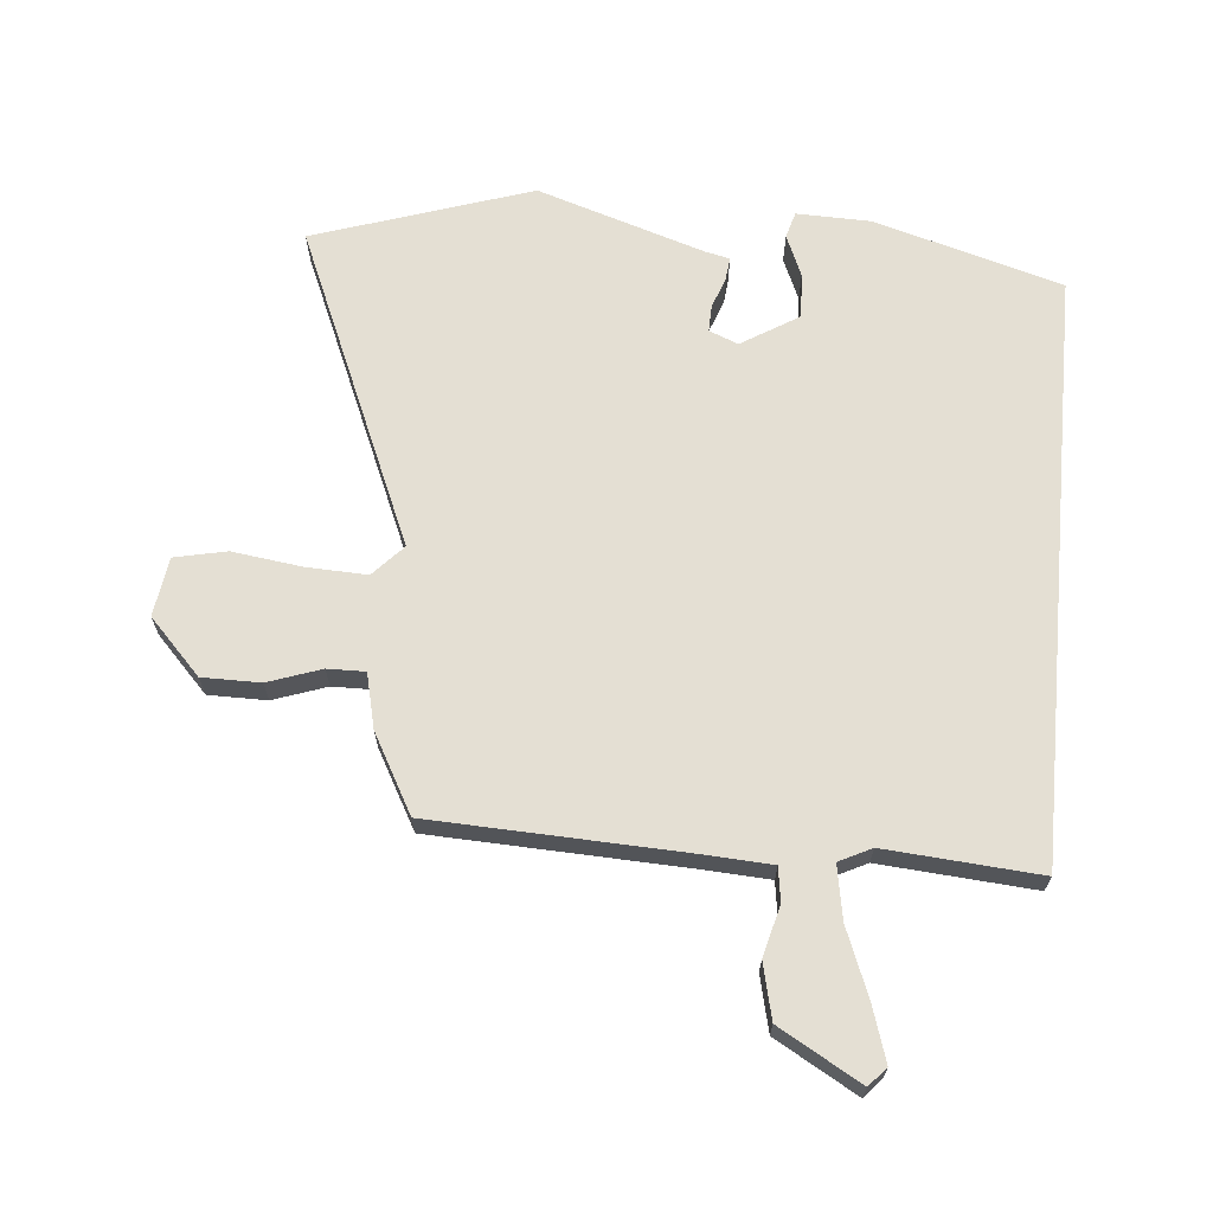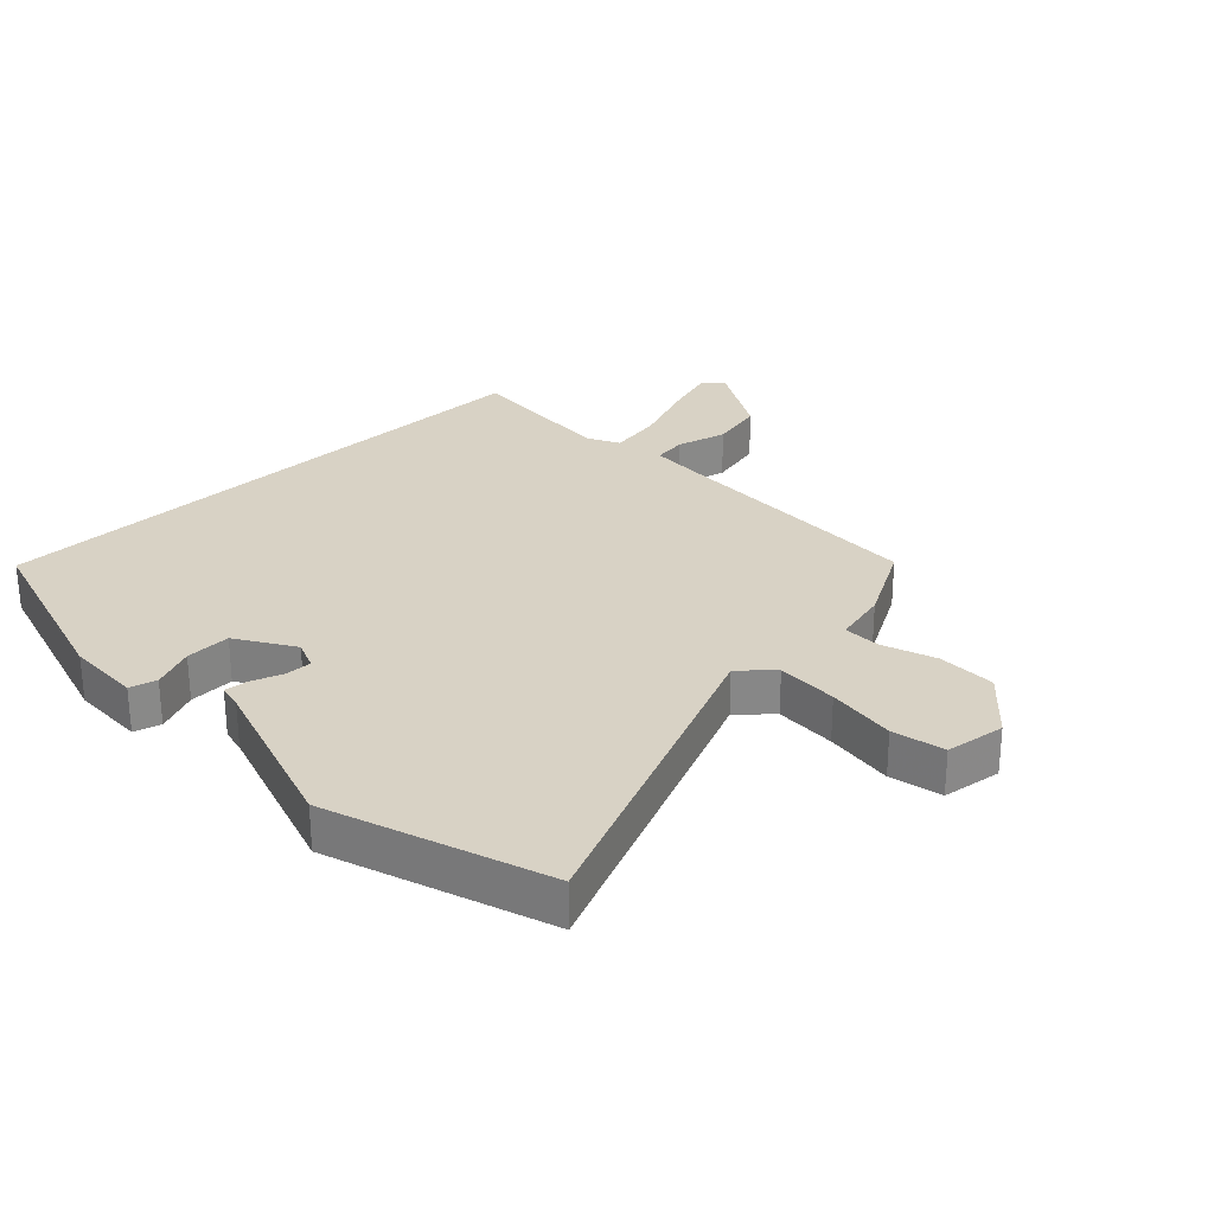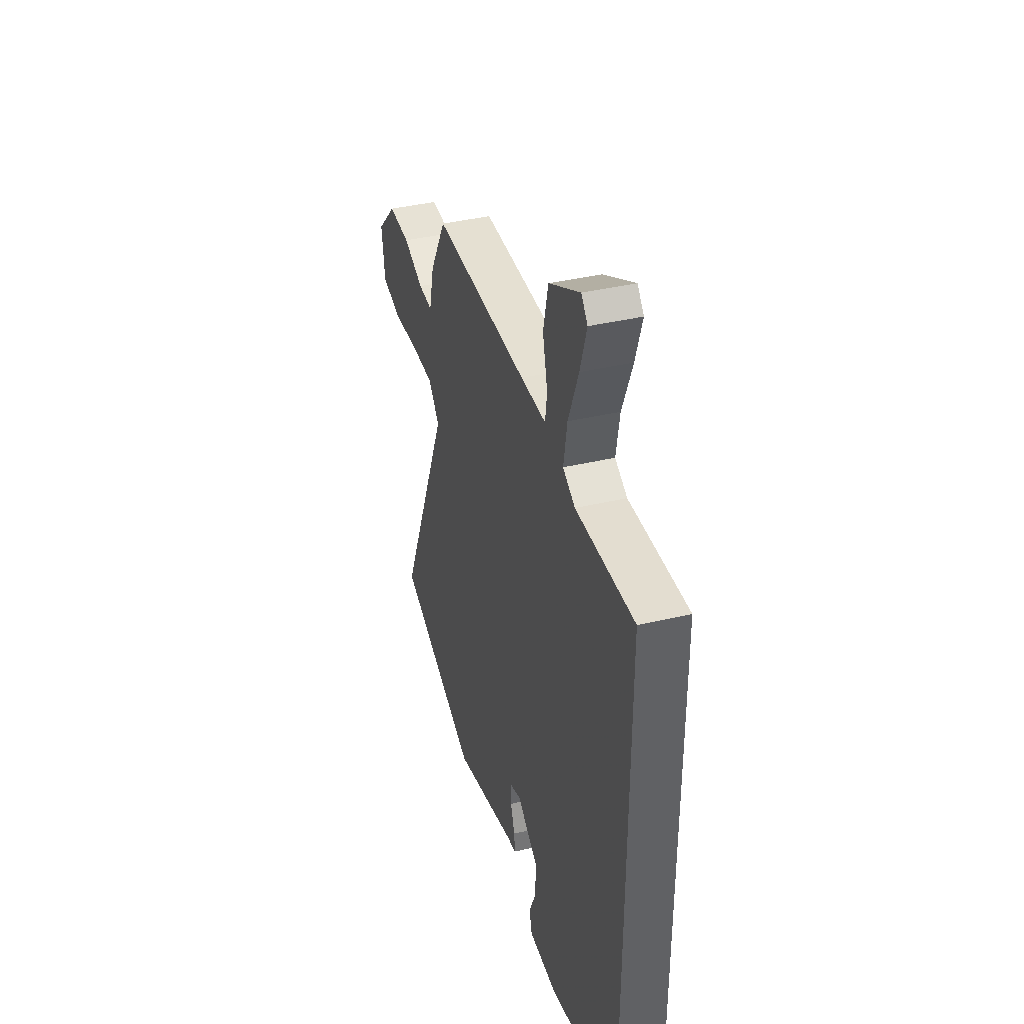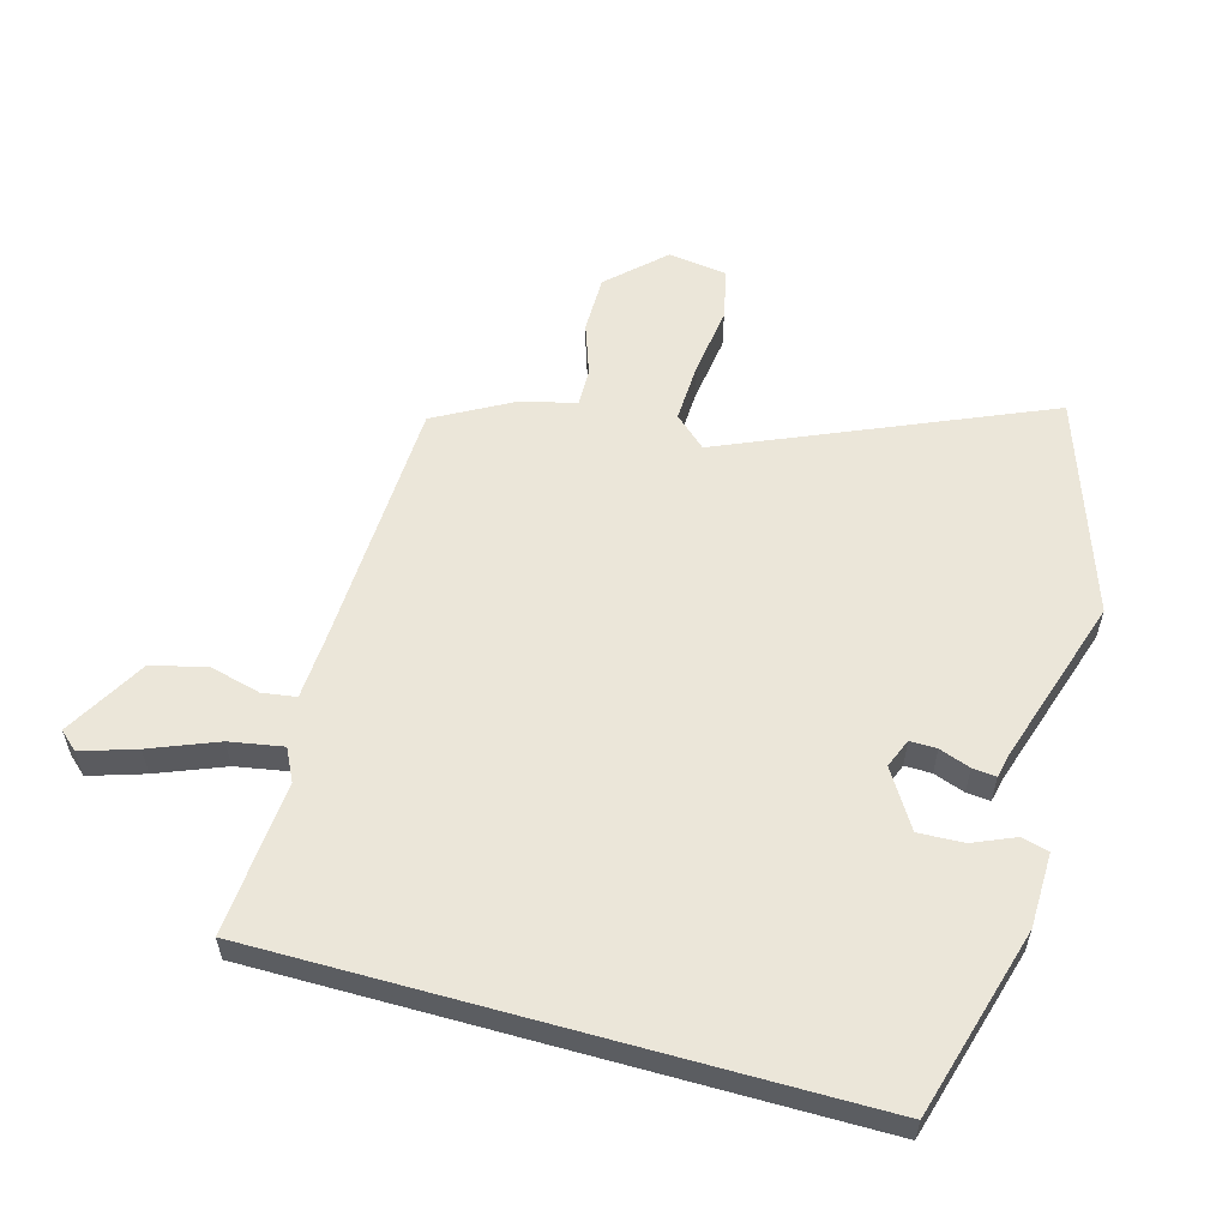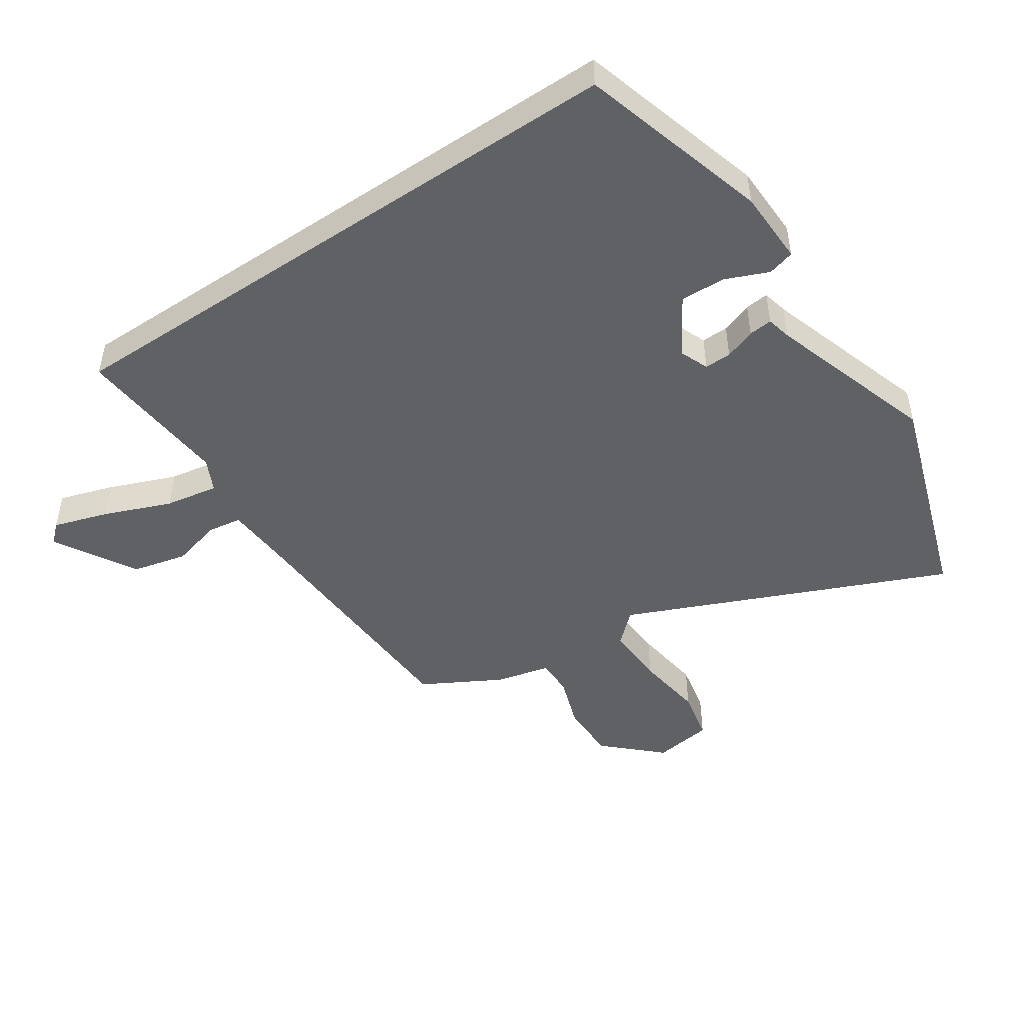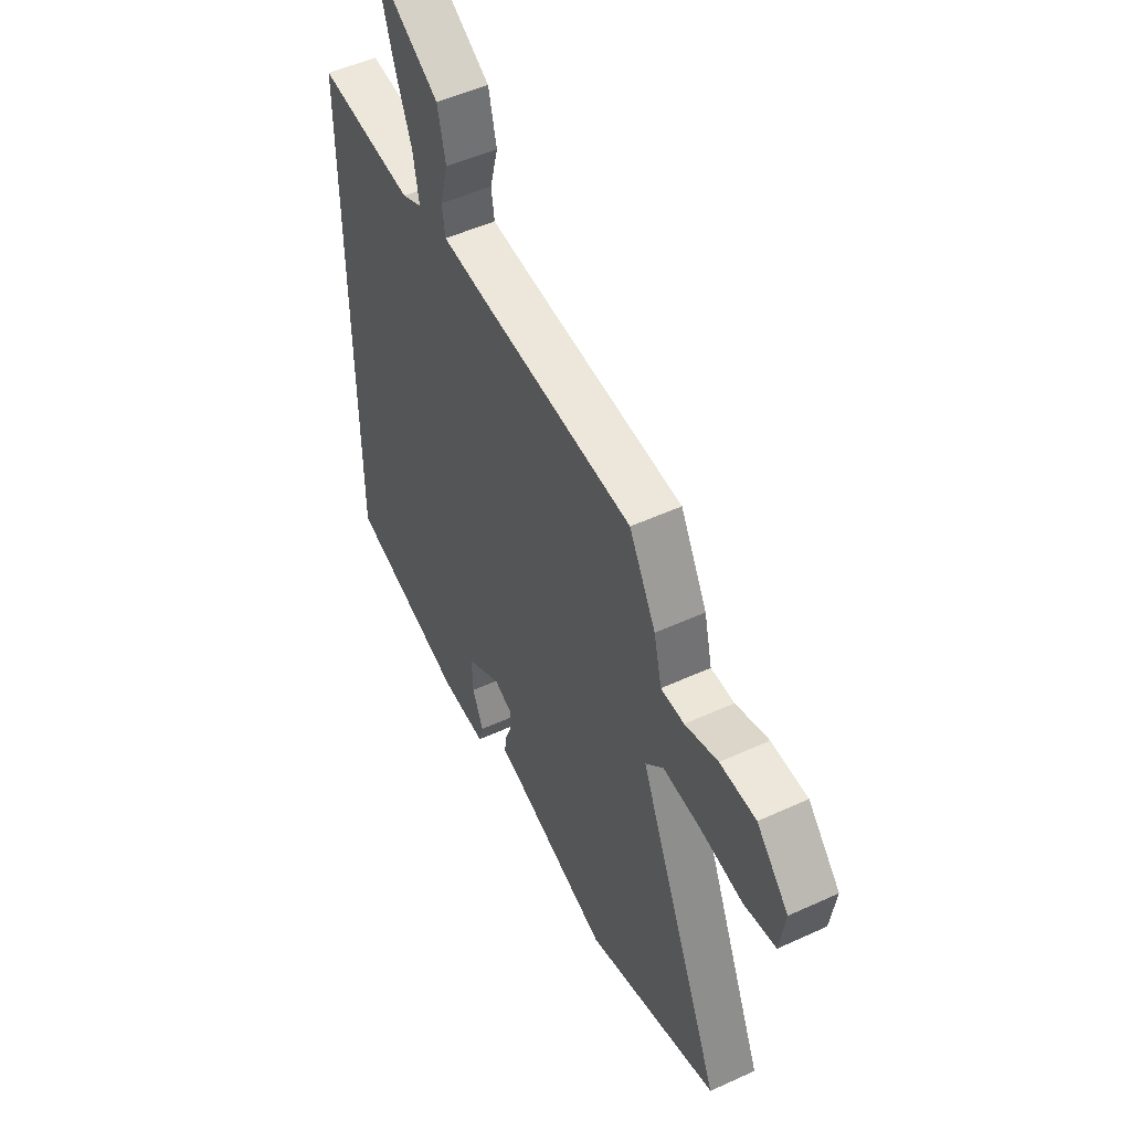
<metadata>
{"format":"obj","ext":"obj","renderer":"f3d","projection":"perspective","resolution":1024,"background":"white","views":[{"elev":66.6,"azim":5.3,"up":"+Y"},{"elev":27.7,"azim":-133.9,"up":"+Y"},{"elev":40.2,"azim":73.9,"up":"+Z"},{"elev":56.9,"azim":105.6,"up":"+Y"},{"elev":-47.5,"azim":124.0,"up":"+Y"},{"elev":51.2,"azim":-116.5,"up":"+Z"}]}
</metadata>
<code>
v -0.4 0.07 0.492
v 0.01 0.07 0.508
v 0.118 0.07 0.514
v 0.126 0.07 0.569
v 0.105 0.07 0.65
v 0.126 0.07 0.739
v 0.258 0.07 0.814
v 0.285 0.07 0.784
v 0.257 0.07 0.696
v 0.214 0.07 0.588
v 0.199 0.07 0.502
v 0.251 0.07 0.476
v 0.5 0.07 0.495
v 0.5 0.07 -0.46
v 0.196 0.07 -0.548
v 0.076 0.07 -0.551
v 0.064 0.07 -0.508
v 0.093 0.07 -0.44
v 0.096 0.07 -0.367
v 0.004 0.07 -0.31
v -0.043 0.07 -0.329
v -0.042 0.07 -0.372
v -0.024 0.07 -0.422
v -0.02 0.07 -0.46
v -0.06 0.07 -0.469
v -0.331 0.07 -0.556
v -0.682 0.07 -0.439
v -0.46 0.07 0.075
v -0.507 0.07 0.126
v -0.606 0.07 0.122
v -0.718 0.07 0.107
v -0.802 0.07 0.125
v -0.816 0.07 0.221
v -0.732 0.07 0.309
v -0.638 0.07 0.309
v -0.552 0.07 0.279
v -0.491 0.07 0.278
v -0.47 0.07 0.366
v -0.4 0 0.492
v 0.01 0 0.508
v 0.118 0 0.514
v 0.126 0 0.569
v 0.105 0 0.65
v 0.126 0 0.739
v 0.258 0 0.814
v 0.285 0 0.784
v 0.257 0 0.696
v 0.214 0 0.588
v 0.199 0 0.502
v 0.251 0 0.476
v 0.5 0 0.495
v 0.5 0 -0.46
v 0.196 0 -0.548
v 0.076 0 -0.551
v 0.064 0 -0.508
v 0.093 0 -0.44
v 0.096 0 -0.367
v 0.004 0 -0.31
v -0.043 0 -0.329
v -0.042 0 -0.372
v -0.024 0 -0.422
v -0.02 0 -0.46
v -0.06 0 -0.469
v -0.331 0 -0.556
v -0.682 0 -0.439
v -0.46 0 0.075
v -0.507 0 0.126
v -0.606 0 0.122
v -0.718 0 0.107
v -0.802 0 0.125
v -0.816 0 0.221
v -0.732 0 0.309
v -0.638 0 0.309
v -0.552 0 0.279
v -0.491 0 0.278
v -0.47 0 0.366
f 37 38 1 2
f 33 34 35 36
f 33 36 37
f 30 31 32 33
f 29 30 33 37
f 28 29 37 2
f 25 26 27 28
f 22 23 24 25
f 21 22 25 28
f 20 21 28 2
f 15 16 17 18
f 15 18 19
f 12 13 14 15
f 11 12 15 19
f 7 8 9 10
f 5 6 7 10
f 4 5 10 11
f 3 4 11 19
f 2 3 19 20
f 40 39 76 75
f 74 73 72 71
f 75 74 71
f 71 70 69 68
f 75 71 68 67
f 40 75 67 66
f 66 65 64 63
f 63 62 61 60
f 66 63 60 59
f 40 66 59 58
f 56 55 54 53
f 57 56 53
f 53 52 51 50
f 57 53 50 49
f 48 47 46 45
f 48 45 44 43
f 49 48 43 42
f 57 49 42 41
f 58 57 41 40
f 1 39 40 2
f 2 40 41 3
f 3 41 42 4
f 4 42 43 5
f 5 43 44 6
f 6 44 45 7
f 7 45 46 8
f 8 46 47 9
f 9 47 48 10
f 10 48 49 11
f 11 49 50 12
f 12 50 51 13
f 13 51 52 14
f 14 52 53 15
f 15 53 54 16
f 16 54 55 17
f 17 55 56 18
f 18 56 57 19
f 19 57 58 20
f 20 58 59 21
f 21 59 60 22
f 22 60 61 23
f 23 61 62 24
f 24 62 63 25
f 25 63 64 26
f 26 64 65 27
f 27 65 66 28
f 28 66 67 29
f 29 67 68 30
f 30 68 69 31
f 31 69 70 32
f 32 70 71 33
f 33 71 72 34
f 34 72 73 35
f 35 73 74 36
f 36 74 75 37
f 37 75 76 38
f 38 76 39 1

</code>
